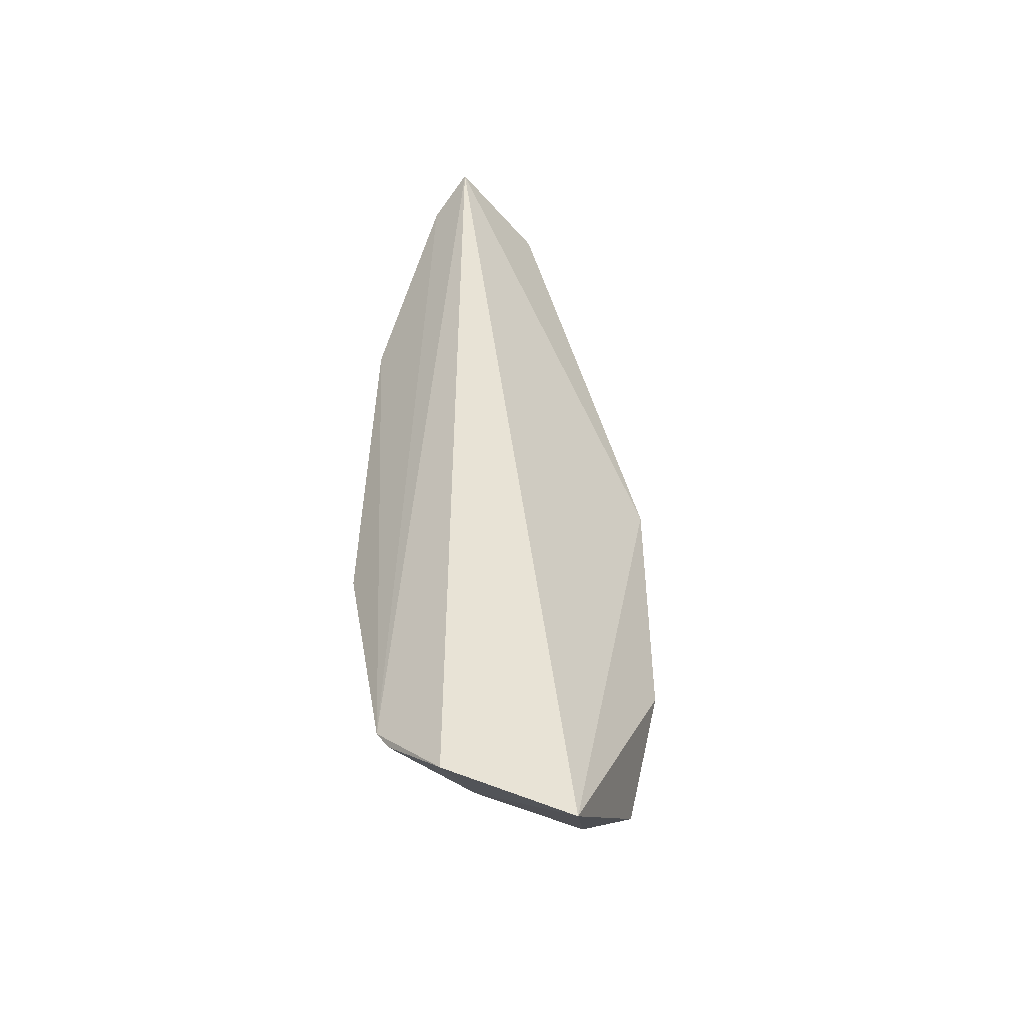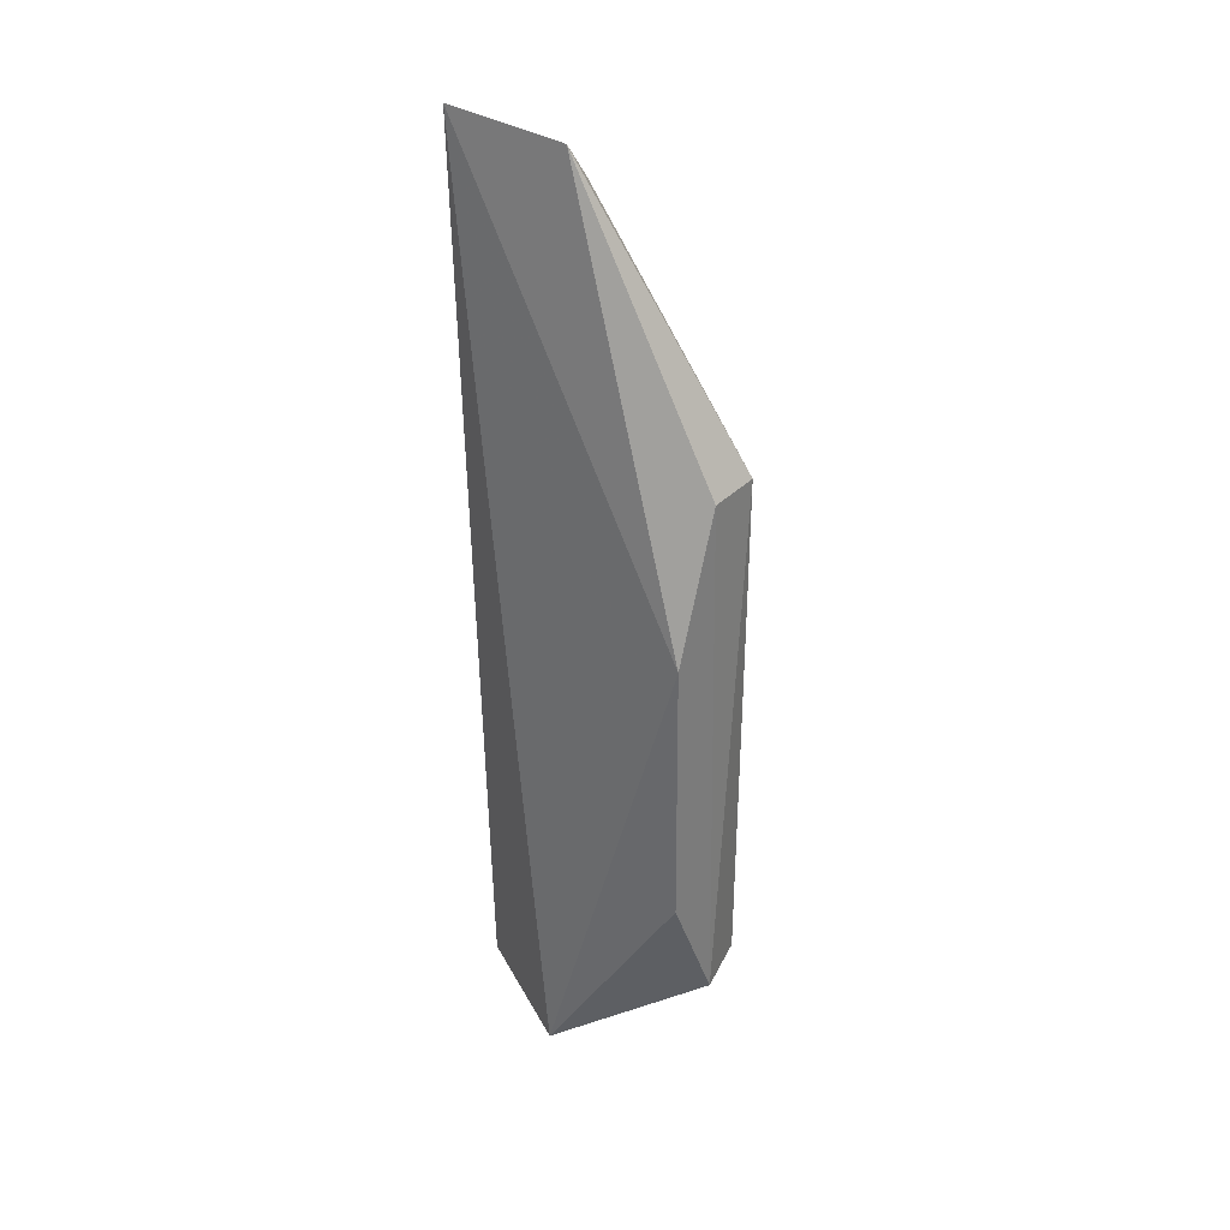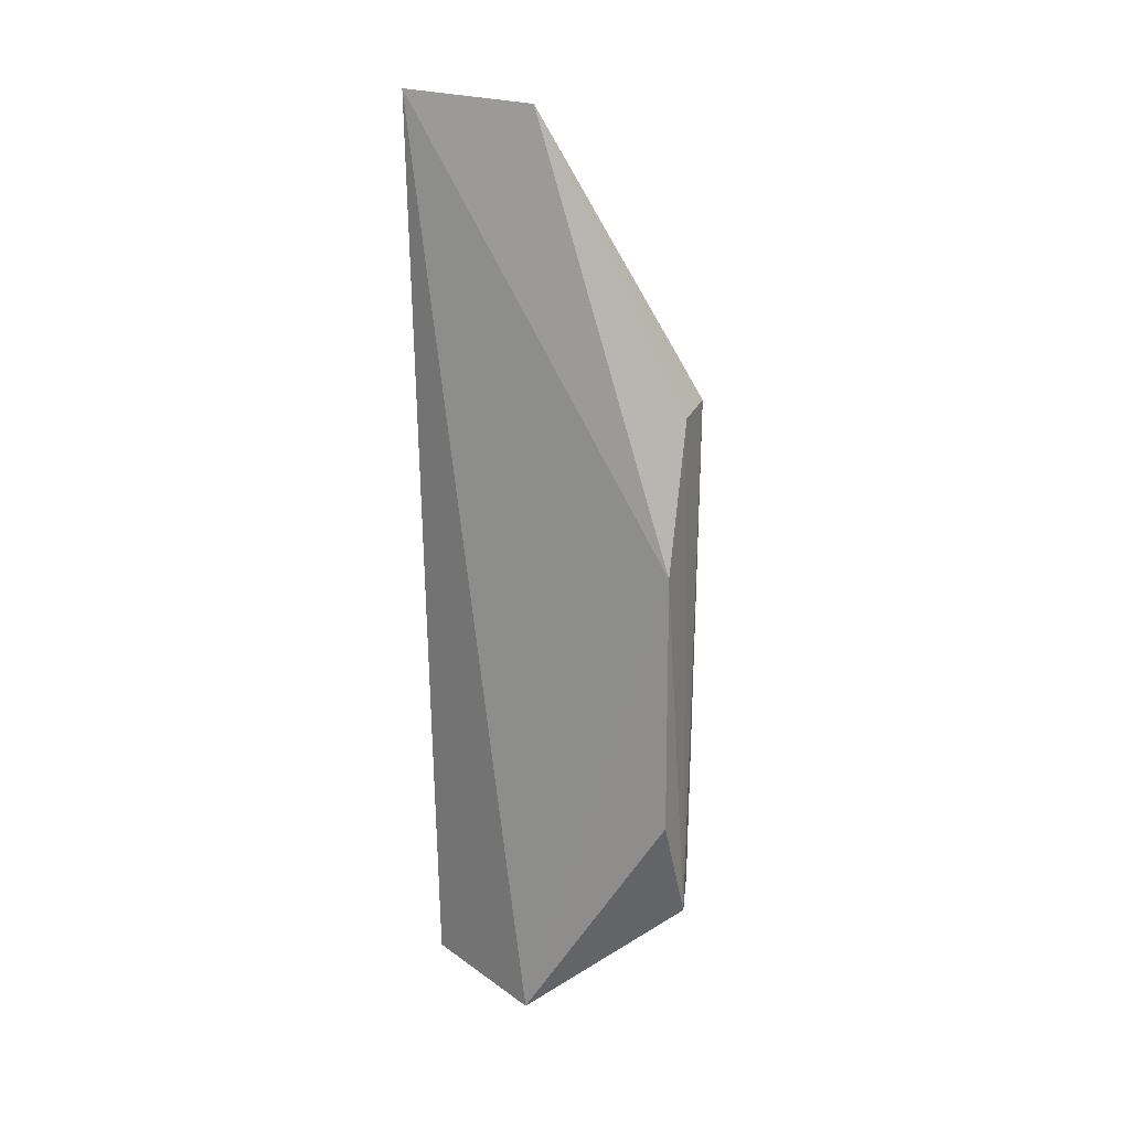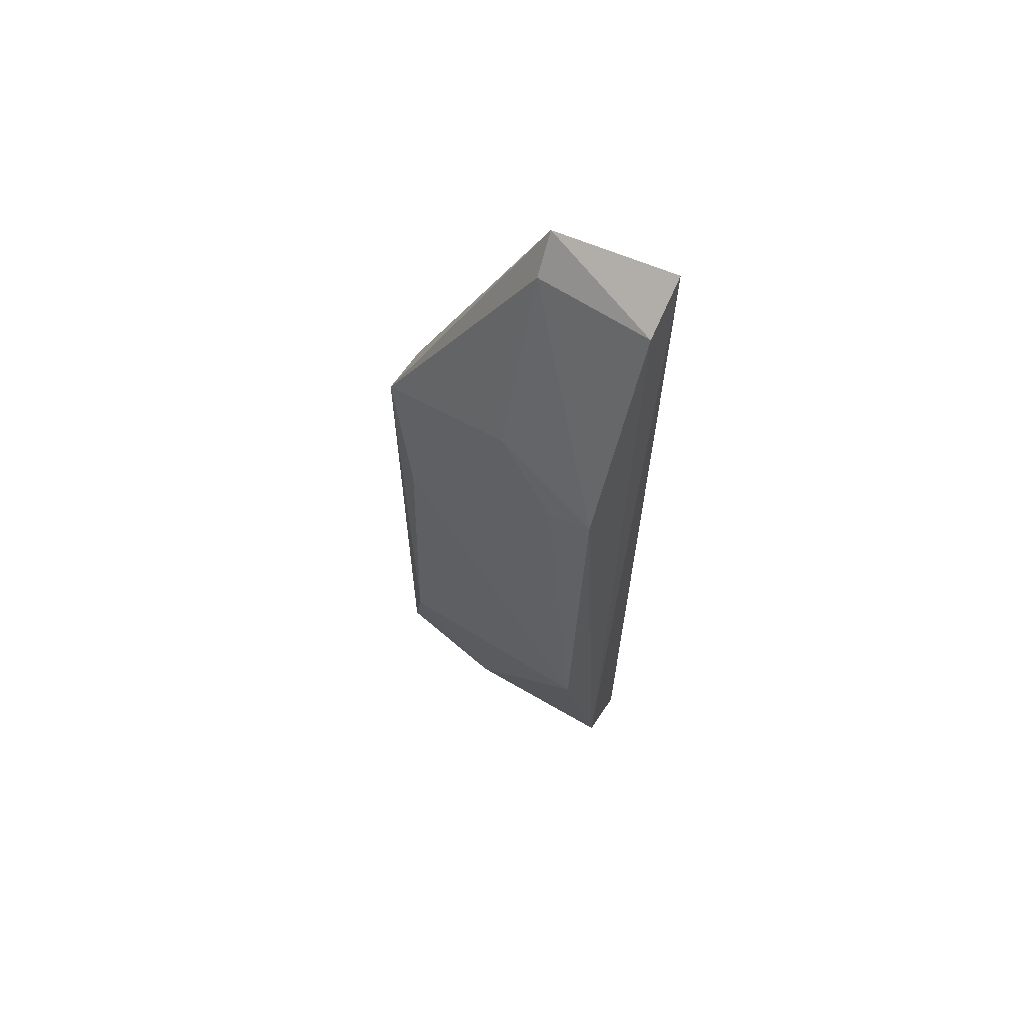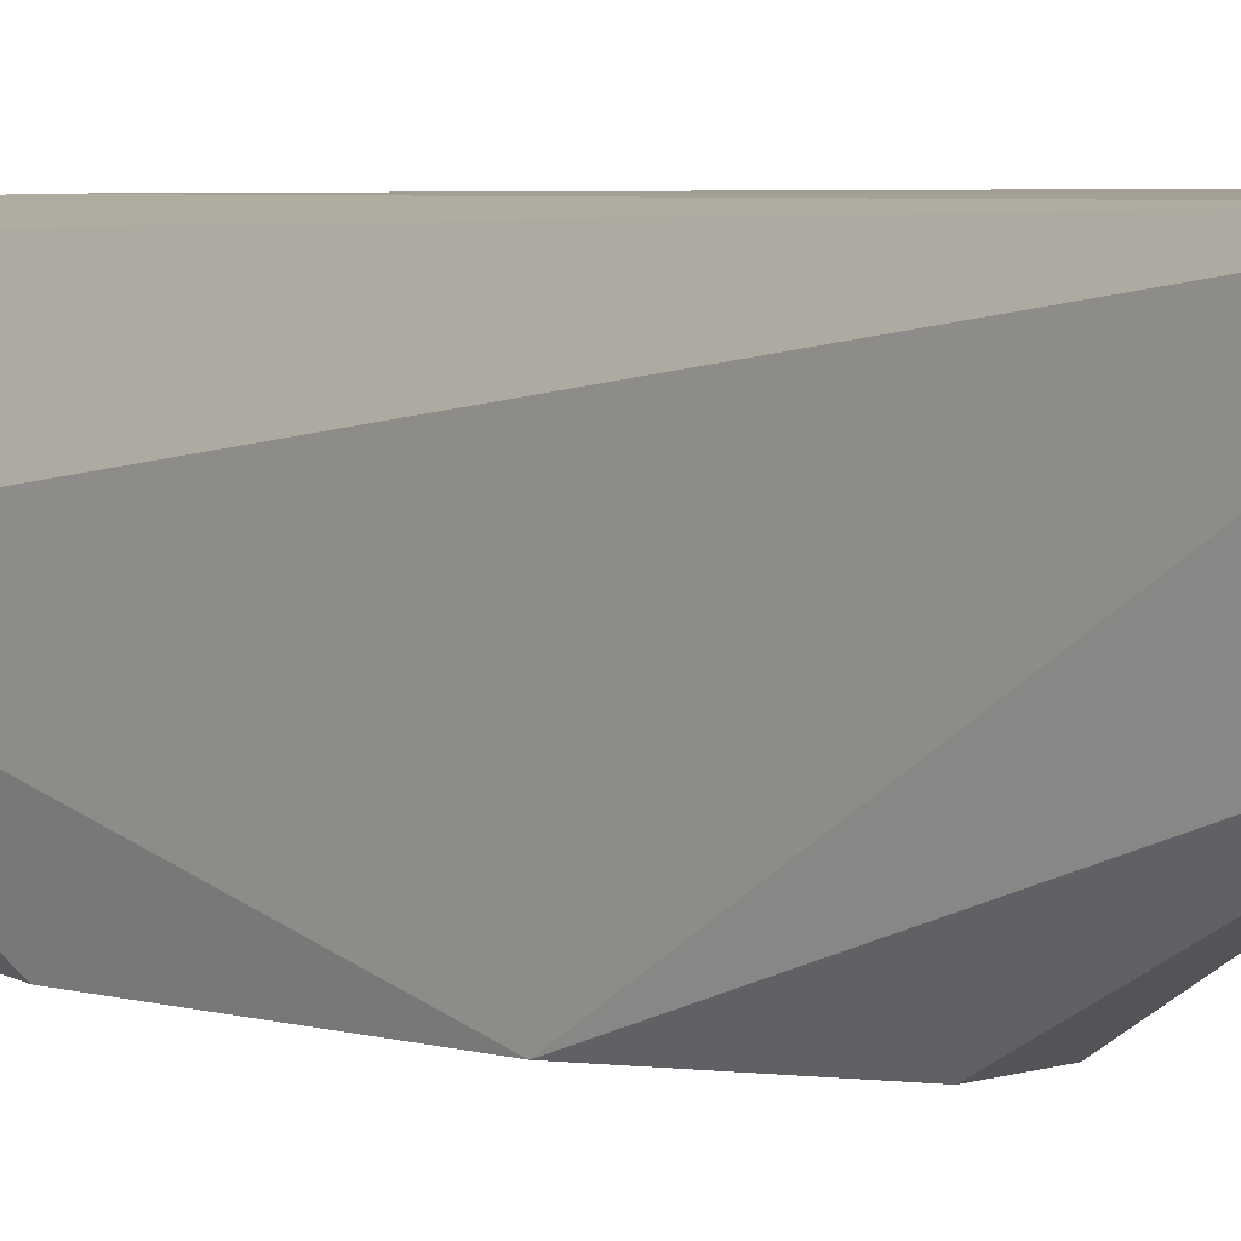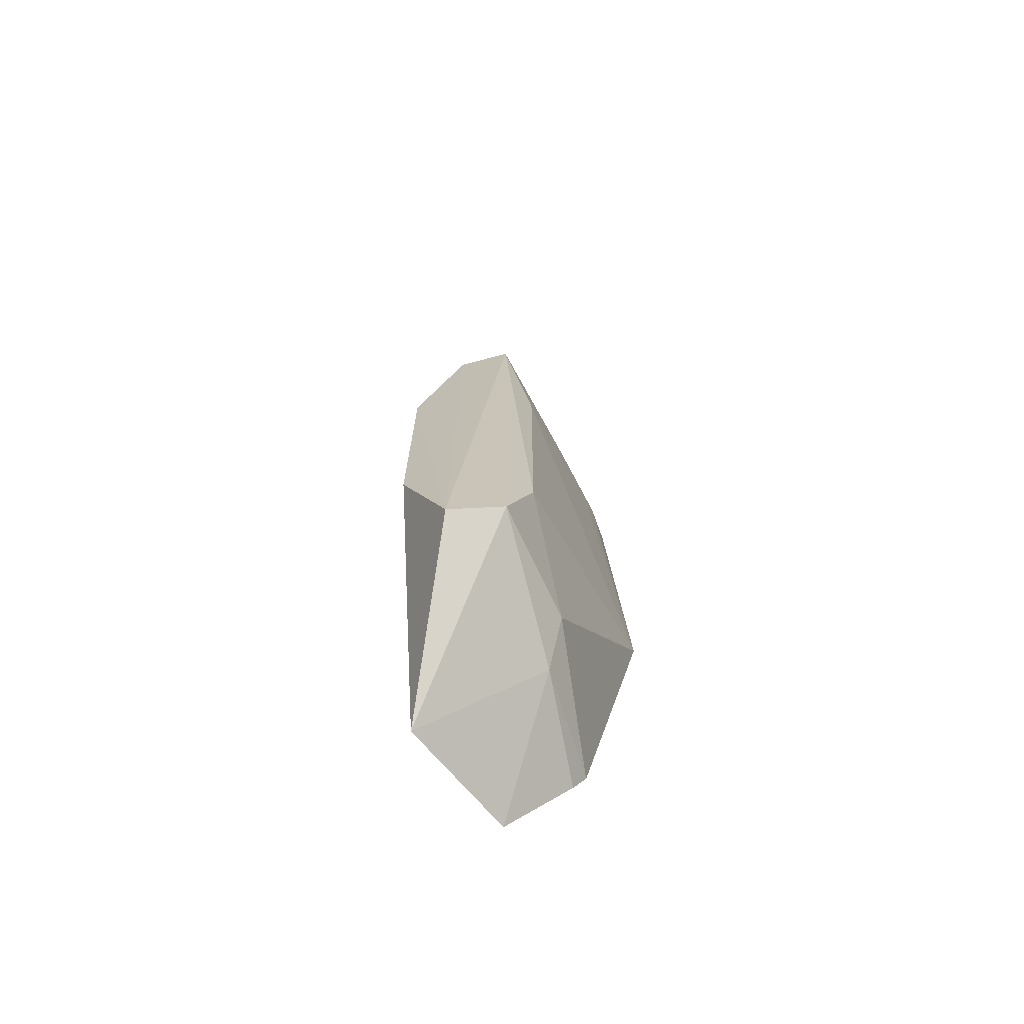
<metadata>
{"format":"obj","ext":"obj","renderer":"f3d","projection":"perspective","resolution":1024,"background":"white","views":[{"elev":-46.9,"azim":47.4,"up":"+Y"},{"elev":33.1,"azim":132.3,"up":"+Y"},{"elev":22.4,"azim":113.1,"up":"+Y"},{"elev":61.1,"azim":-55.8,"up":"+Y"},{"elev":3.8,"azim":138.2,"up":"+Z"},{"elev":-70.3,"azim":-163.4,"up":"+Y"}]}
</metadata>
<code>
v -0.09336 0.08494 0.05095
v -0.08744 -0.08757 0.02717
v -0.09185 0.00474 0.001196
v -0.1101 0.03179 0.002215
v -0.1214 -0.02632 0.05166
v -0.1104 -0.06545 0.0029
v -0.0963 0.08337 0.02821
v -0.09599 -0.08457 0.04948
v -0.09201 -0.04469 0.0008709
v -0.1139 -0.04875 0.00735
v -0.1006 0.03118 0.001764
v -0.1183 0.03957 0.05197
v -0.1098 -0.07074 0.05217
v -0.1096 -0.07179 0.0303
v -0.1008 -0.06693 3.479e-05
v -0.1135 -0.06467 0.02487
v -0.1138 0.009072 0.008721
v -0.1023 0.07814 0.05149
v -0.1145 0.0447 0.03081
v -0.1076 -0.0744 0.05122
v -0.1181 0.0356 0.04346
v -0.1014 0.07683 0.02907
v -0.1179 0.02696 0.03931
v -0.1179 0.03949 0.04753
f 1 2 3
f 7 1 3
f 8 2 1
f 9 3 2
f 10 4 6
f 11 7 3
f 11 4 7
f 13 8 1
f 13 12 5
f 14 6 2
f 14 2 8
f 15 9 2
f 15 2 6
f 15 6 4
f 15 4 11
f 15 11 3
f 15 3 9
f 16 10 6
f 16 5 10
f 16 6 14
f 16 14 13
f 16 13 5
f 17 10 5
f 17 4 10
f 18 1 7
f 18 13 1
f 18 12 13
f 20 14 8
f 20 8 13
f 20 13 14
f 21 5 12
f 21 19 4
f 21 4 17
f 22 7 4
f 22 4 19
f 22 18 7
f 22 19 12
f 22 12 18
f 23 21 17
f 23 17 5
f 23 5 21
f 24 21 12
f 24 12 19
f 24 19 21

</code>
